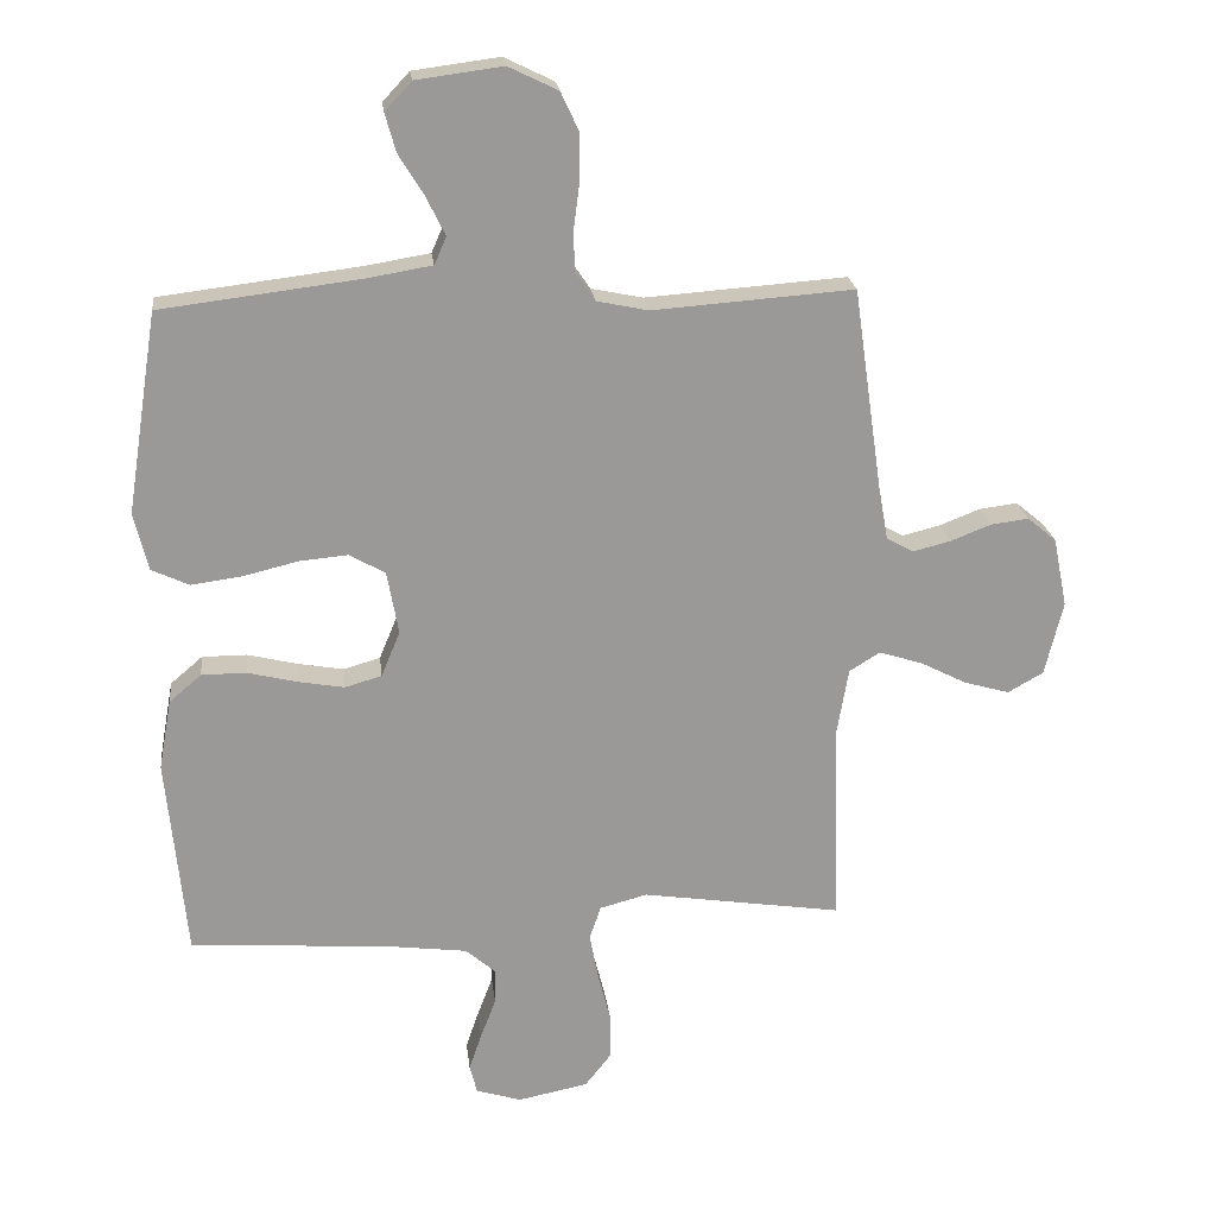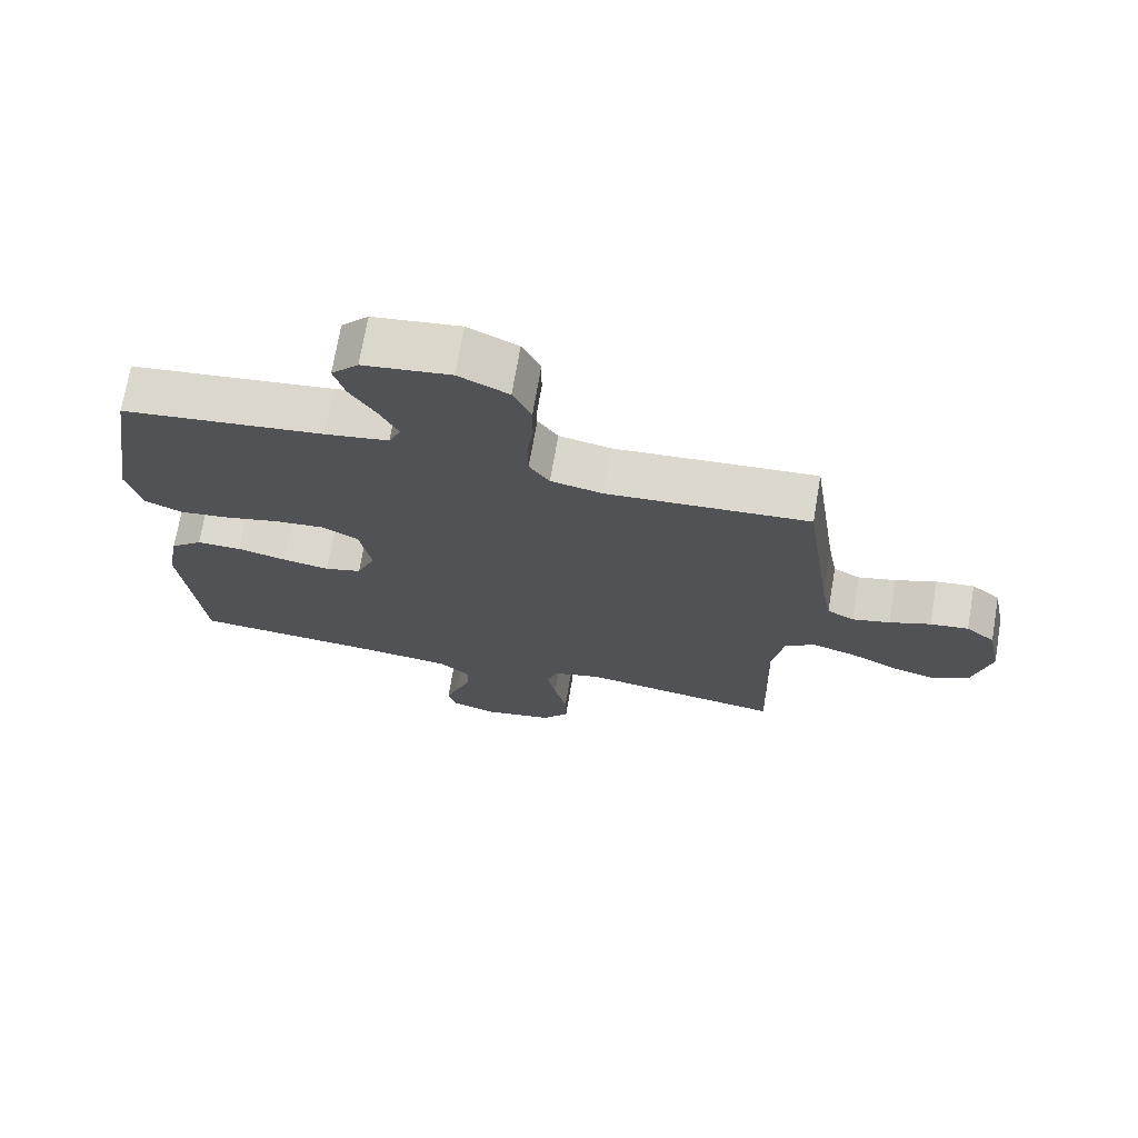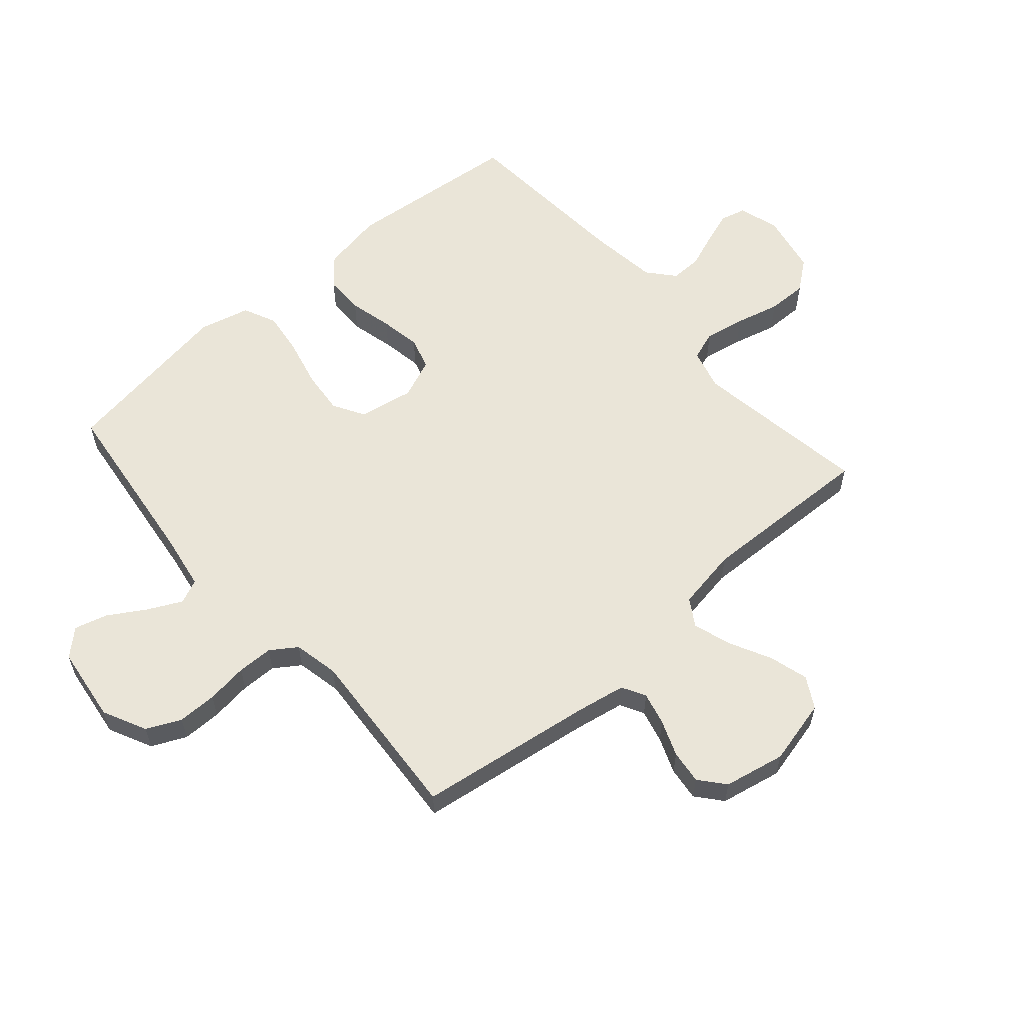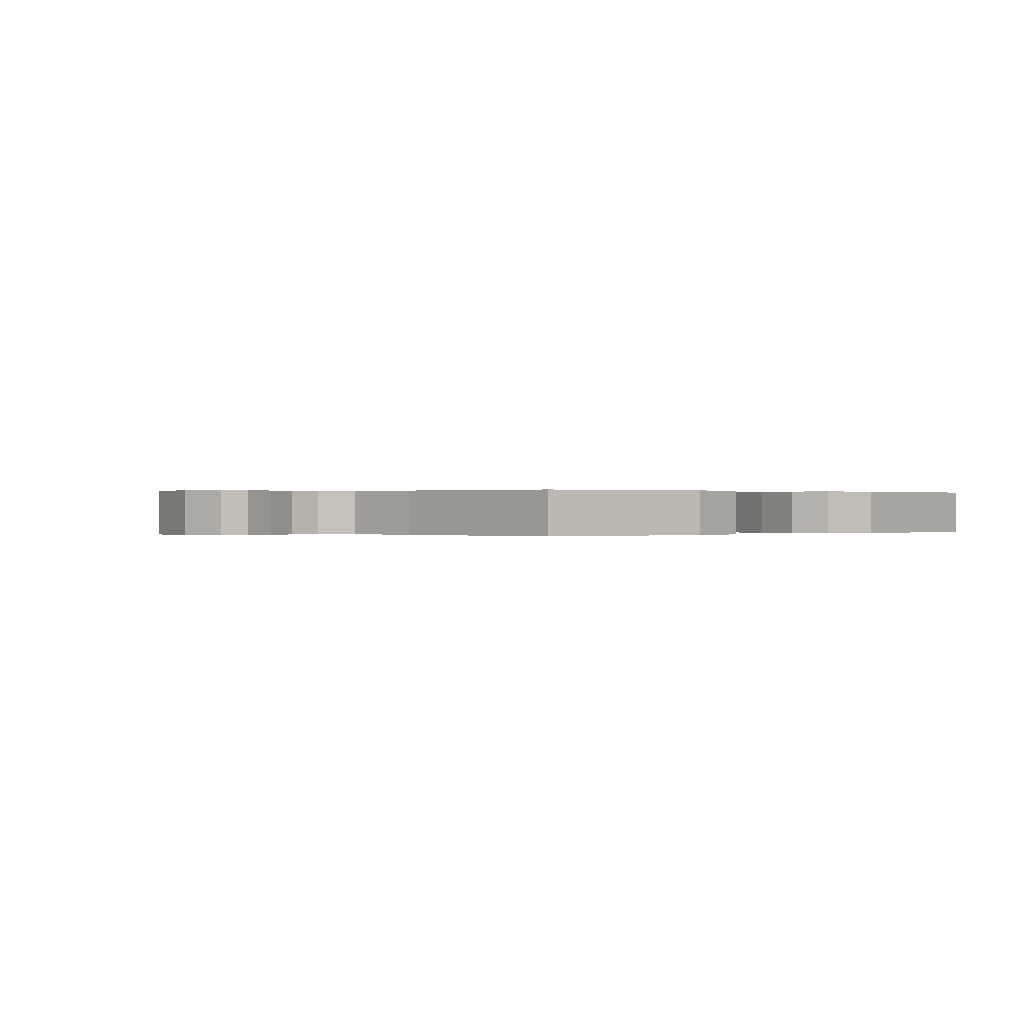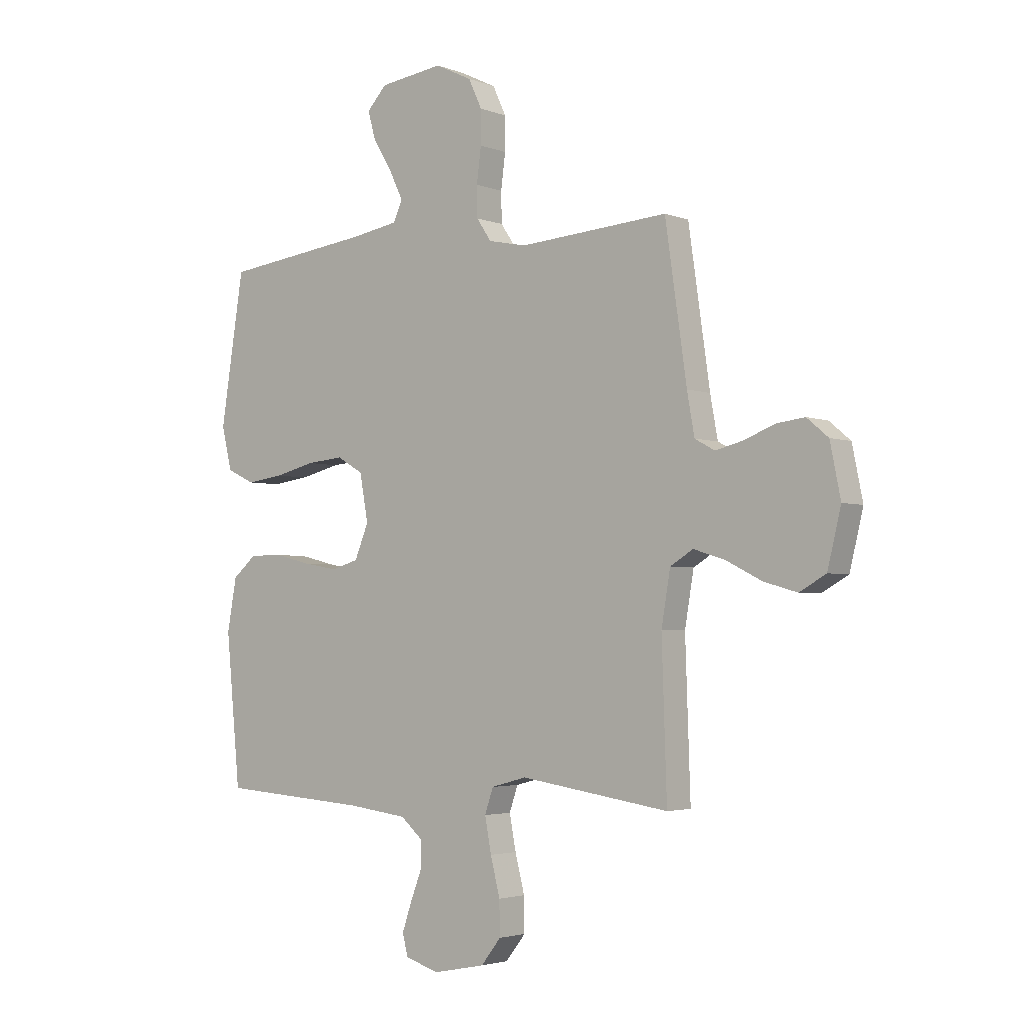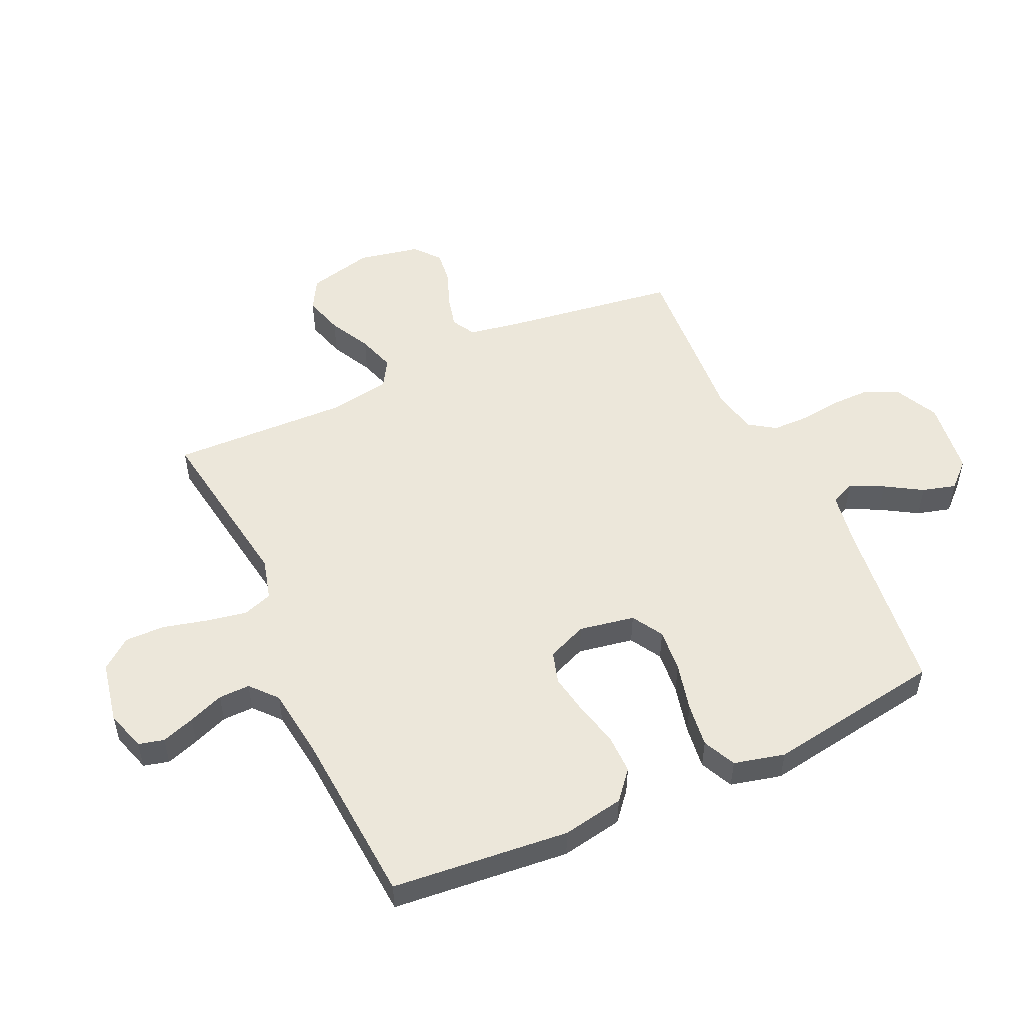
<metadata>
{"format":"obj","ext":"obj","renderer":"f3d","projection":"perspective","resolution":1024,"background":"white","views":[{"elev":21.5,"azim":-6.5,"up":"+Z"},{"elev":71.4,"azim":9.7,"up":"+Z"},{"elev":58.8,"azim":48.9,"up":"+Y"},{"elev":0.1,"azim":-132.1,"up":"+Y"},{"elev":-3.2,"azim":38.3,"up":"+Z"},{"elev":52.0,"azim":-114.8,"up":"+Y"}]}
</metadata>
<code>
v -0.5 0.07 -0.5
v -0.529 0.07 -0.2
v -0.51 0.07 -0.095
v -0.462 0.07 -0.054
v -0.395 0.07 -0.054
v -0.321 0.07 -0.072
v -0.252 0.07 -0.084
v -0.197 0.07 -0.068
v -0.169 0.07 0
v -0.186 0.07 0.094
v -0.239 0.07 0.125
v -0.313 0.07 0.118
v -0.395 0.07 0.098
v -0.47 0.07 0.088
v -0.526 0.07 0.114
v -0.547 0.07 0.2
v -0.5 0.07 0.5
v -0.2 0.07 0.537
v -0.105 0.07 0.553
v -0.087 0.07 0.594
v -0.115 0.07 0.651
v -0.153 0.07 0.713
v -0.169 0.07 0.77
v -0.129 0.07 0.813
v 0 0.07 0.83
v 0.074 0.07 0.794
v 0.101 0.07 0.736
v 0.101 0.07 0.669
v 0.092 0.07 0.599
v 0.093 0.07 0.538
v 0.123 0.07 0.494
v 0.2 0.07 0.478
v 0.5 0.07 0.5
v 0.543 0.07 0.2
v 0.558 0.07 0.117
v 0.598 0.07 0.095
v 0.654 0.07 0.109
v 0.715 0.07 0.133
v 0.772 0.07 0.14
v 0.815 0.07 0.104
v 0.836 0.07 0
v 0.809 0.07 -0.111
v 0.756 0.07 -0.141
v 0.689 0.07 -0.122
v 0.618 0.07 -0.086
v 0.554 0.07 -0.066
v 0.508 0.07 -0.094
v 0.49 0.07 -0.2
v 0.5 0.07 -0.5
v 0.2 0.07 -0.455
v 0.129 0.07 -0.474
v 0.112 0.07 -0.524
v 0.125 0.07 -0.593
v 0.144 0.07 -0.668
v 0.145 0.07 -0.736
v 0.105 0.07 -0.787
v 0 0.07 -0.808
v -0.068 0.07 -0.787
v -0.079 0.07 -0.744
v -0.06 0.07 -0.688
v -0.037 0.07 -0.628
v -0.036 0.07 -0.575
v -0.081 0.07 -0.536
v -0.2 0.07 -0.521
v -0.5 0 -0.5
v -0.529 0 -0.2
v -0.51 0 -0.095
v -0.462 0 -0.054
v -0.395 0 -0.054
v -0.321 0 -0.072
v -0.252 0 -0.084
v -0.197 0 -0.068
v -0.169 0 0
v -0.186 0 0.094
v -0.239 0 0.125
v -0.313 0 0.118
v -0.395 0 0.098
v -0.47 0 0.088
v -0.526 0 0.114
v -0.547 0 0.2
v -0.5 0 0.5
v -0.2 0 0.537
v -0.105 0 0.553
v -0.087 0 0.594
v -0.115 0 0.651
v -0.153 0 0.713
v -0.169 0 0.77
v -0.129 0 0.813
v 0 0 0.83
v 0.074 0 0.794
v 0.101 0 0.736
v 0.101 0 0.669
v 0.092 0 0.599
v 0.093 0 0.538
v 0.123 0 0.494
v 0.2 0 0.478
v 0.5 0 0.5
v 0.543 0 0.2
v 0.558 0 0.117
v 0.598 0 0.095
v 0.654 0 0.109
v 0.715 0 0.133
v 0.772 0 0.14
v 0.815 0 0.104
v 0.836 0 0
v 0.809 0 -0.111
v 0.756 0 -0.141
v 0.689 0 -0.122
v 0.618 0 -0.086
v 0.554 0 -0.066
v 0.508 0 -0.094
v 0.49 0 -0.2
v 0.5 0 -0.5
v 0.2 0 -0.455
v 0.129 0 -0.474
v 0.112 0 -0.524
v 0.125 0 -0.593
v 0.144 0 -0.668
v 0.145 0 -0.736
v 0.105 0 -0.787
v 0 0 -0.808
v -0.068 0 -0.787
v -0.079 0 -0.744
v -0.06 0 -0.688
v -0.037 0 -0.628
v -0.036 0 -0.575
v -0.081 0 -0.536
v -0.2 0 -0.521
f 58 59 60 61
f 56 57 58 61
f 56 61 62
f 53 54 55 56
f 52 53 56 62
f 51 52 62 63
f 48 49 50
f 47 48 50 51
f 42 43 44 45
f 42 45 46
f 41 42 46
f 40 41 46
f 37 38 39 40
f 36 37 40 46
f 35 36 46 47
f 32 33 34
f 31 32 34 35
f 26 27 28 29
f 26 29 30
f 25 26 30
f 24 25 30
f 21 22 23 24
f 20 21 24 30
f 19 20 30 31
f 15 16 17 18
f 12 13 14 15
f 11 12 15 18
f 10 11 18 19
f 3 4 5 6
f 3 6 7
f 64 1 2 3
f 64 3 7
f 63 64 7 8
f 51 63 8 9
f 31 35 47 51
f 19 31 51
f 9 10 19 51
f 125 124 123 122
f 125 122 121 120
f 126 125 120
f 120 119 118 117
f 126 120 117 116
f 127 126 116 115
f 114 113 112
f 115 114 112 111
f 109 108 107 106
f 110 109 106
f 110 106 105
f 110 105 104
f 104 103 102 101
f 110 104 101 100
f 111 110 100 99
f 98 97 96
f 99 98 96 95
f 93 92 91 90
f 94 93 90
f 94 90 89
f 94 89 88
f 88 87 86 85
f 94 88 85 84
f 95 94 84 83
f 82 81 80 79
f 79 78 77 76
f 82 79 76 75
f 83 82 75 74
f 70 69 68 67
f 71 70 67
f 67 66 65 128
f 71 67 128
f 72 71 128 127
f 73 72 127 115
f 115 111 99 95
f 115 95 83
f 115 83 74 73
f 1 65 66 2
f 2 66 67 3
f 3 67 68 4
f 4 68 69 5
f 5 69 70 6
f 6 70 71 7
f 7 71 72 8
f 8 72 73 9
f 9 73 74 10
f 10 74 75 11
f 11 75 76 12
f 12 76 77 13
f 13 77 78 14
f 14 78 79 15
f 15 79 80 16
f 16 80 81 17
f 17 81 82 18
f 18 82 83 19
f 19 83 84 20
f 20 84 85 21
f 21 85 86 22
f 22 86 87 23
f 23 87 88 24
f 24 88 89 25
f 25 89 90 26
f 26 90 91 27
f 27 91 92 28
f 28 92 93 29
f 29 93 94 30
f 30 94 95 31
f 31 95 96 32
f 32 96 97 33
f 33 97 98 34
f 34 98 99 35
f 35 99 100 36
f 36 100 101 37
f 37 101 102 38
f 38 102 103 39
f 39 103 104 40
f 40 104 105 41
f 41 105 106 42
f 42 106 107 43
f 43 107 108 44
f 44 108 109 45
f 45 109 110 46
f 46 110 111 47
f 47 111 112 48
f 48 112 113 49
f 49 113 114 50
f 50 114 115 51
f 51 115 116 52
f 52 116 117 53
f 53 117 118 54
f 54 118 119 55
f 55 119 120 56
f 56 120 121 57
f 57 121 122 58
f 58 122 123 59
f 59 123 124 60
f 60 124 125 61
f 61 125 126 62
f 62 126 127 63
f 63 127 128 64
f 64 128 65 1

</code>
